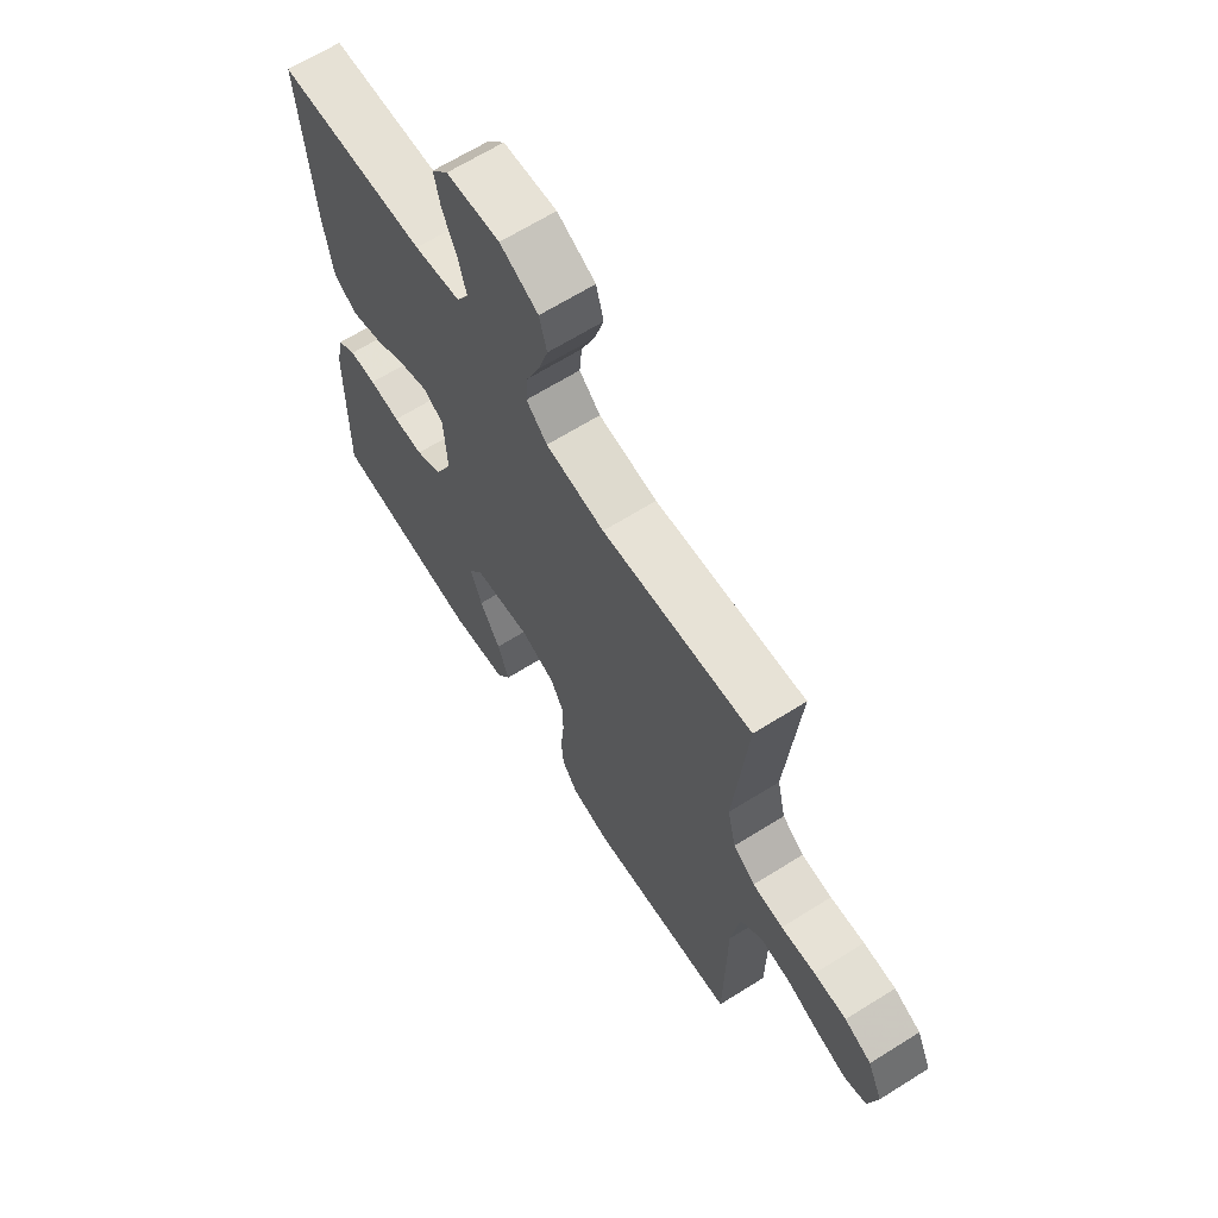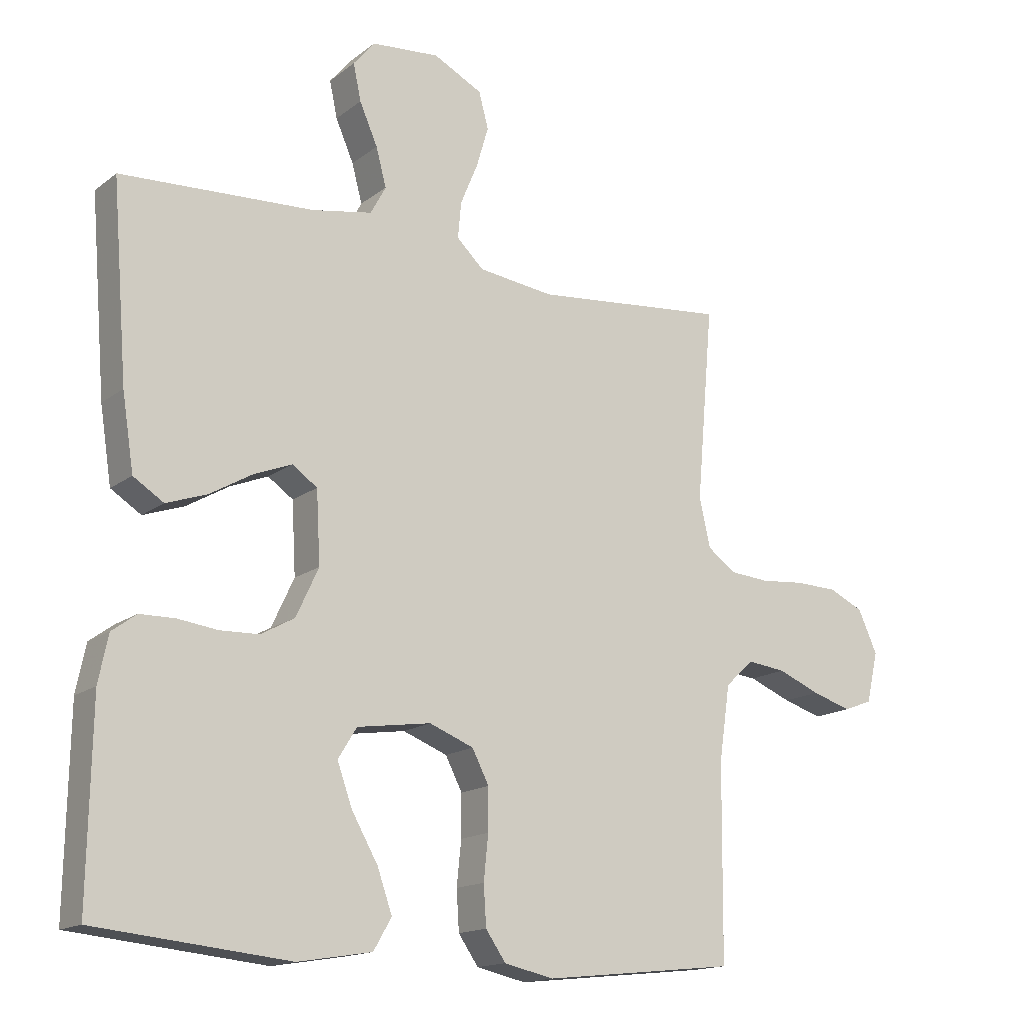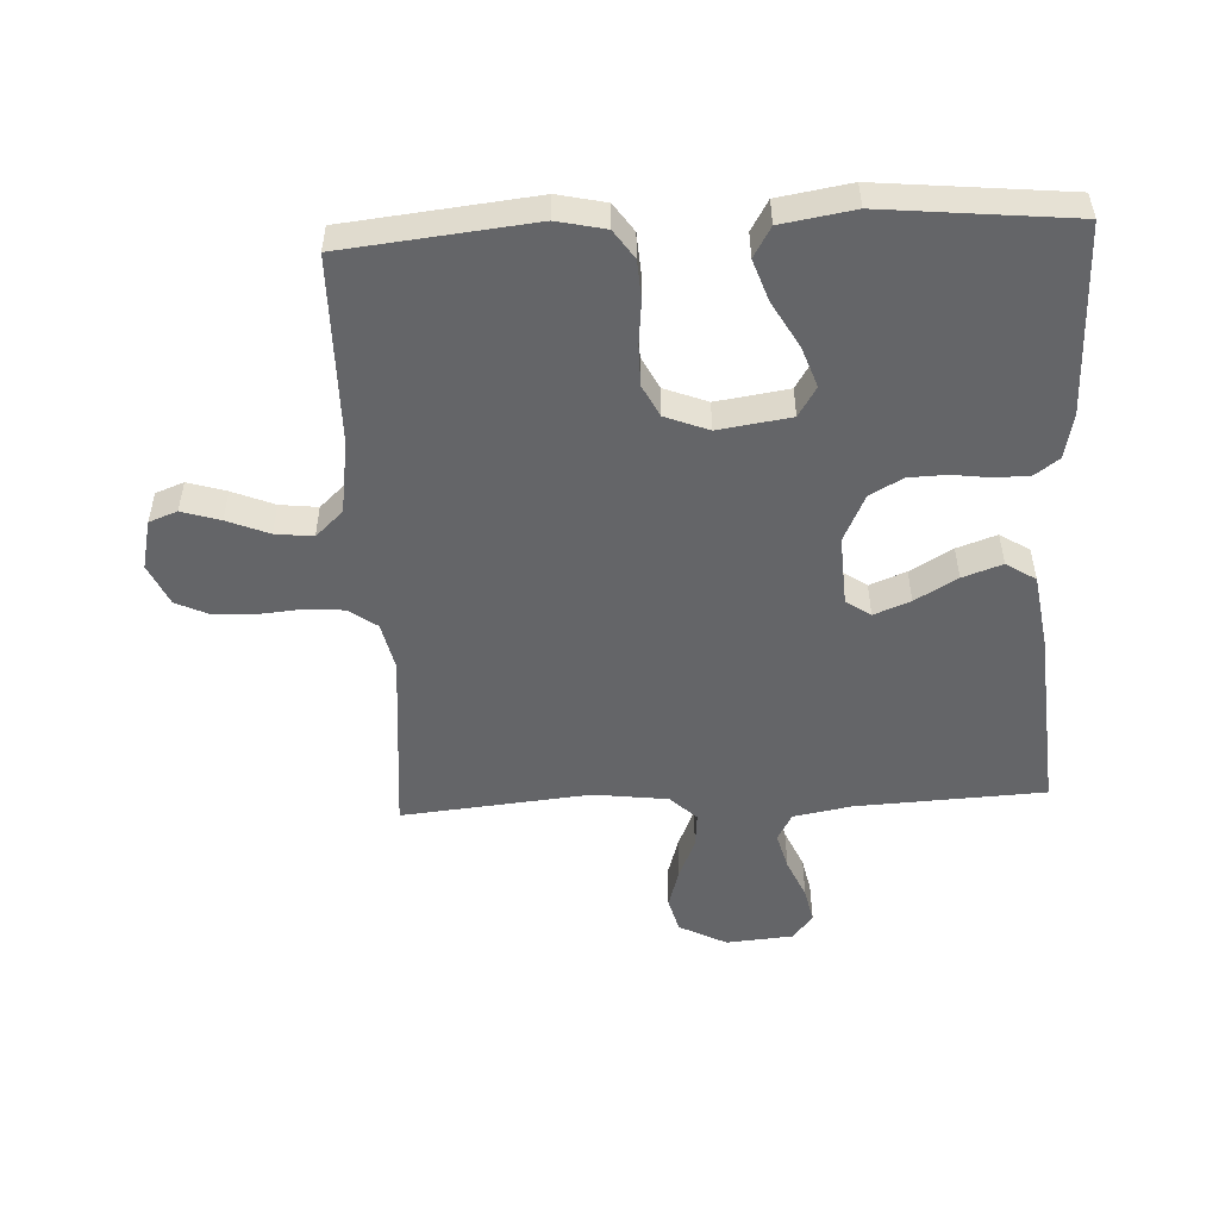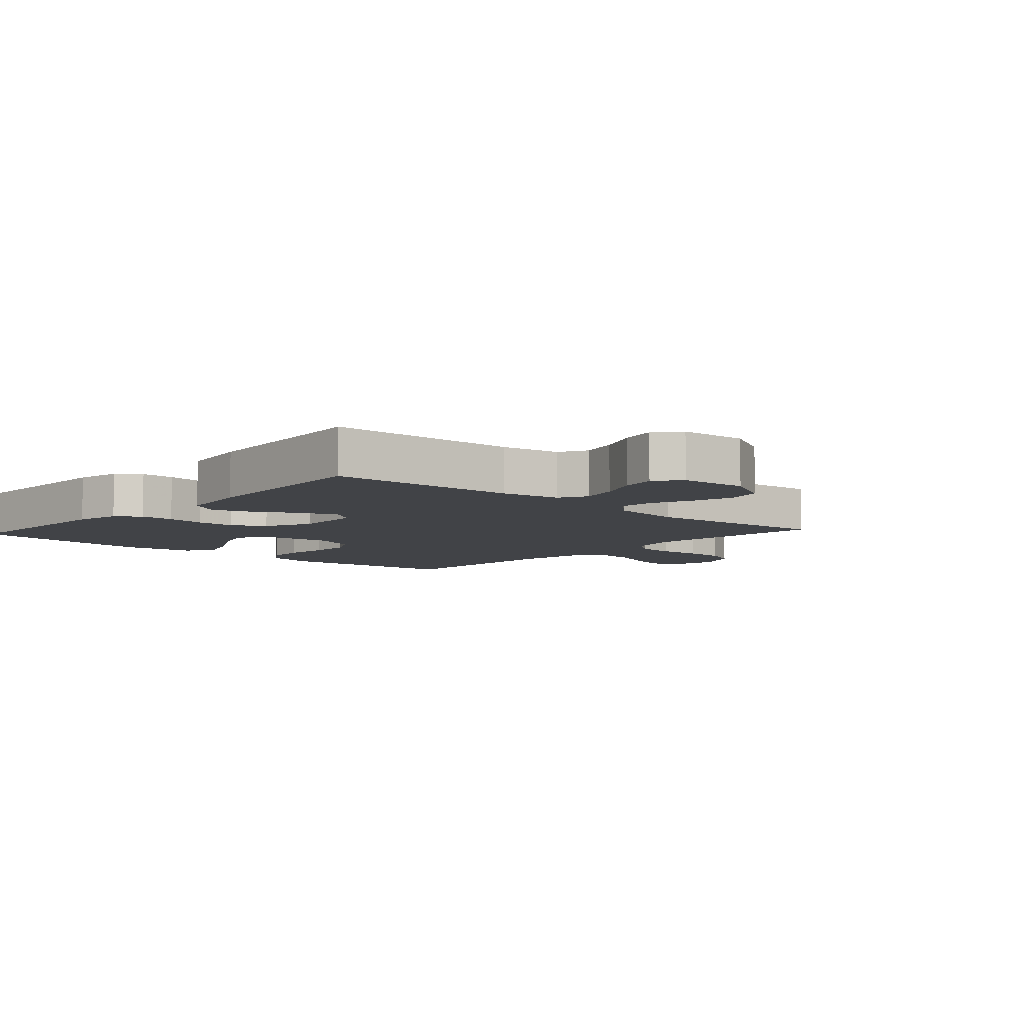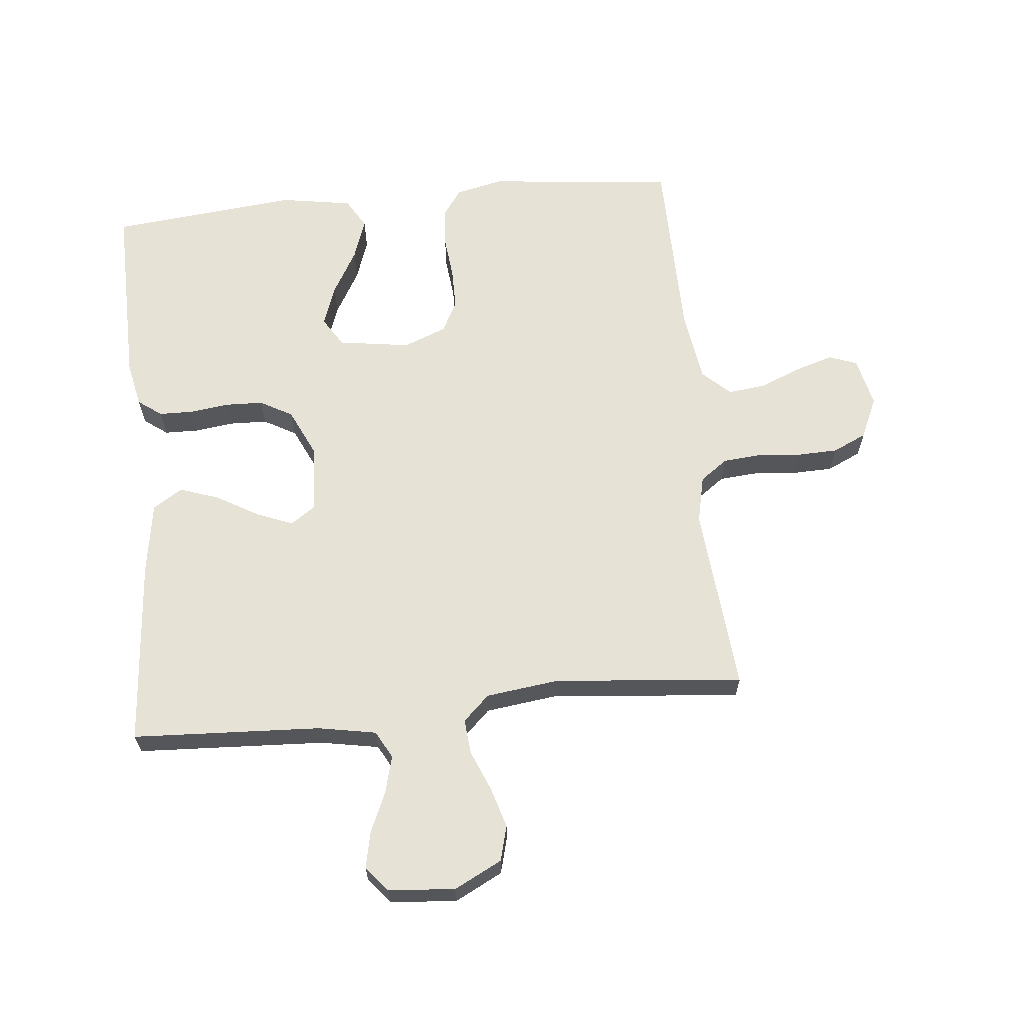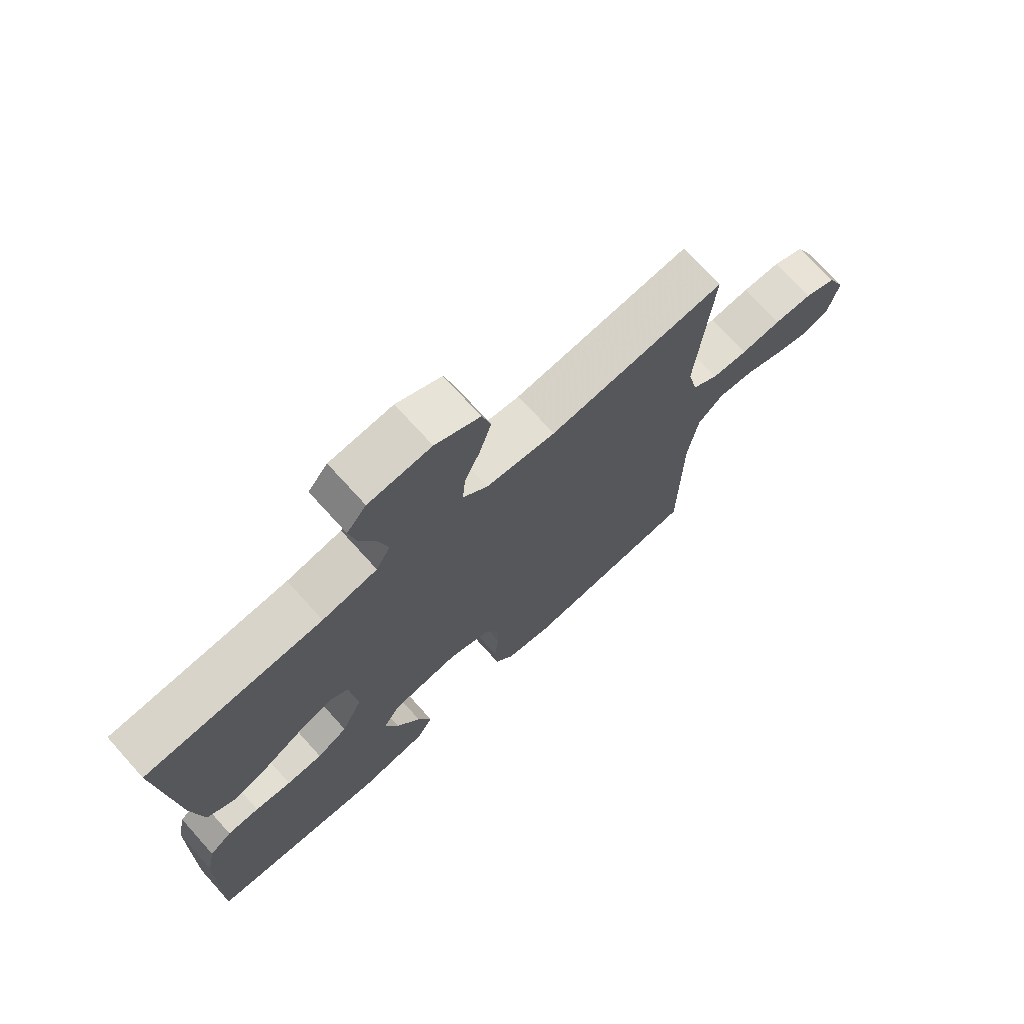
<metadata>
{"format":"obj","ext":"obj","renderer":"f3d","projection":"perspective","resolution":1024,"background":"white","views":[{"elev":65.8,"azim":57.8,"up":"+Z"},{"elev":-15.6,"azim":-33.2,"up":"+Z"},{"elev":-51.5,"azim":-177.2,"up":"+Y"},{"elev":-6.9,"azim":-42.1,"up":"+Y"},{"elev":64.0,"azim":-5.7,"up":"+Y"},{"elev":72.3,"azim":-42.1,"up":"+Z"}]}
</metadata>
<code>
v 0.5 0.07 -0.5
v 0.2 0.07 -0.532
v 0.123 0.07 -0.515
v 0.092 0.07 -0.47
v 0.088 0.07 -0.408
v 0.095 0.07 -0.339
v 0.095 0.07 -0.274
v 0.069 0.07 -0.223
v 0 0.07 -0.196
v -0.115 0.07 -0.213
v -0.144 0.07 -0.26
v -0.121 0.07 -0.325
v -0.08 0.07 -0.397
v -0.057 0.07 -0.463
v -0.085 0.07 -0.511
v -0.2 0.07 -0.53
v -0.5 0.07 -0.5
v -0.495 0.07 -0.2
v -0.48 0.07 -0.127
v -0.442 0.07 -0.099
v -0.388 0.07 -0.098
v -0.326 0.07 -0.106
v -0.265 0.07 -0.104
v -0.213 0.07 -0.075
v -0.178 0.07 0
v -0.184 0.07 0.111
v -0.223 0.07 0.138
v -0.281 0.07 0.115
v -0.348 0.07 0.076
v -0.411 0.07 0.054
v -0.458 0.07 0.084
v -0.476 0.07 0.2
v -0.5 0.07 0.5
v -0.2 0.07 0.515
v -0.107 0.07 0.532
v -0.083 0.07 0.576
v -0.099 0.07 0.636
v -0.127 0.07 0.7
v -0.139 0.07 0.757
v -0.106 0.07 0.797
v 0 0.07 0.806
v 0.076 0.07 0.767
v 0.091 0.07 0.711
v 0.072 0.07 0.647
v 0.045 0.07 0.582
v 0.04 0.07 0.526
v 0.082 0.07 0.486
v 0.2 0.07 0.471
v 0.5 0.07 0.5
v 0.474 0.07 0.2
v 0.491 0.07 0.124
v 0.535 0.07 0.092
v 0.596 0.07 0.087
v 0.665 0.07 0.093
v 0.73 0.07 0.091
v 0.784 0.07 0.066
v 0.814 0.07 0
v 0.796 0.07 -0.079
v 0.751 0.07 -0.096
v 0.69 0.07 -0.077
v 0.624 0.07 -0.05
v 0.564 0.07 -0.043
v 0.52 0.07 -0.084
v 0.503 0.07 -0.2
v 0.5 0 -0.5
v 0.2 0 -0.532
v 0.123 0 -0.515
v 0.092 0 -0.47
v 0.088 0 -0.408
v 0.095 0 -0.339
v 0.095 0 -0.274
v 0.069 0 -0.223
v 0 0 -0.196
v -0.115 0 -0.213
v -0.144 0 -0.26
v -0.121 0 -0.325
v -0.08 0 -0.397
v -0.057 0 -0.463
v -0.085 0 -0.511
v -0.2 0 -0.53
v -0.5 0 -0.5
v -0.495 0 -0.2
v -0.48 0 -0.127
v -0.442 0 -0.099
v -0.388 0 -0.098
v -0.326 0 -0.106
v -0.265 0 -0.104
v -0.213 0 -0.075
v -0.178 0 0
v -0.184 0 0.111
v -0.223 0 0.138
v -0.281 0 0.115
v -0.348 0 0.076
v -0.411 0 0.054
v -0.458 0 0.084
v -0.476 0 0.2
v -0.5 0 0.5
v -0.2 0 0.515
v -0.107 0 0.532
v -0.083 0 0.576
v -0.099 0 0.636
v -0.127 0 0.7
v -0.139 0 0.757
v -0.106 0 0.797
v 0 0 0.806
v 0.076 0 0.767
v 0.091 0 0.711
v 0.072 0 0.647
v 0.045 0 0.582
v 0.04 0 0.526
v 0.082 0 0.486
v 0.2 0 0.471
v 0.5 0 0.5
v 0.474 0 0.2
v 0.491 0 0.124
v 0.535 0 0.092
v 0.596 0 0.087
v 0.665 0 0.093
v 0.73 0 0.091
v 0.784 0 0.066
v 0.814 0 0
v 0.796 0 -0.079
v 0.751 0 -0.096
v 0.69 0 -0.077
v 0.624 0 -0.05
v 0.564 0 -0.043
v 0.52 0 -0.084
v 0.503 0 -0.2
f 58 59 60 61
f 56 57 58 61
f 56 61 62
f 53 54 55 56
f 52 53 56 62
f 51 52 62 63
f 48 49 50
f 47 48 50 51
f 42 43 44 45
f 40 41 42 45
f 40 45 46
f 37 38 39 40
f 36 37 40 46
f 35 36 46 47
f 31 32 33 34
f 28 29 30 31
f 27 28 31 34
f 26 27 34 35
f 19 20 21 22
f 19 22 23
f 18 19 23
f 17 18 23
f 16 17 23 24
f 12 13 14 15
f 11 12 15 16
f 3 4 5 6
f 3 6 7
f 64 1 2 3
f 64 3 7
f 63 64 7 8
f 51 63 8 9
f 47 51 9 10
f 25 26 35 47
f 25 47 10 11
f 11 16 24 25
f 125 124 123 122
f 125 122 121 120
f 126 125 120
f 120 119 118 117
f 126 120 117 116
f 127 126 116 115
f 114 113 112
f 115 114 112 111
f 109 108 107 106
f 109 106 105 104
f 110 109 104
f 104 103 102 101
f 110 104 101 100
f 111 110 100 99
f 98 97 96 95
f 95 94 93 92
f 98 95 92 91
f 99 98 91 90
f 86 85 84 83
f 87 86 83
f 87 83 82
f 87 82 81
f 88 87 81 80
f 79 78 77 76
f 80 79 76 75
f 70 69 68 67
f 71 70 67
f 67 66 65 128
f 71 67 128
f 72 71 128 127
f 73 72 127 115
f 74 73 115 111
f 111 99 90 89
f 75 74 111 89
f 89 88 80 75
f 1 65 66 2
f 2 66 67 3
f 3 67 68 4
f 4 68 69 5
f 5 69 70 6
f 6 70 71 7
f 7 71 72 8
f 8 72 73 9
f 9 73 74 10
f 10 74 75 11
f 11 75 76 12
f 12 76 77 13
f 13 77 78 14
f 14 78 79 15
f 15 79 80 16
f 16 80 81 17
f 17 81 82 18
f 18 82 83 19
f 19 83 84 20
f 20 84 85 21
f 21 85 86 22
f 22 86 87 23
f 23 87 88 24
f 24 88 89 25
f 25 89 90 26
f 26 90 91 27
f 27 91 92 28
f 28 92 93 29
f 29 93 94 30
f 30 94 95 31
f 31 95 96 32
f 32 96 97 33
f 33 97 98 34
f 34 98 99 35
f 35 99 100 36
f 36 100 101 37
f 37 101 102 38
f 38 102 103 39
f 39 103 104 40
f 40 104 105 41
f 41 105 106 42
f 42 106 107 43
f 43 107 108 44
f 44 108 109 45
f 45 109 110 46
f 46 110 111 47
f 47 111 112 48
f 48 112 113 49
f 49 113 114 50
f 50 114 115 51
f 51 115 116 52
f 52 116 117 53
f 53 117 118 54
f 54 118 119 55
f 55 119 120 56
f 56 120 121 57
f 57 121 122 58
f 58 122 123 59
f 59 123 124 60
f 60 124 125 61
f 61 125 126 62
f 62 126 127 63
f 63 127 128 64
f 64 128 65 1

</code>
